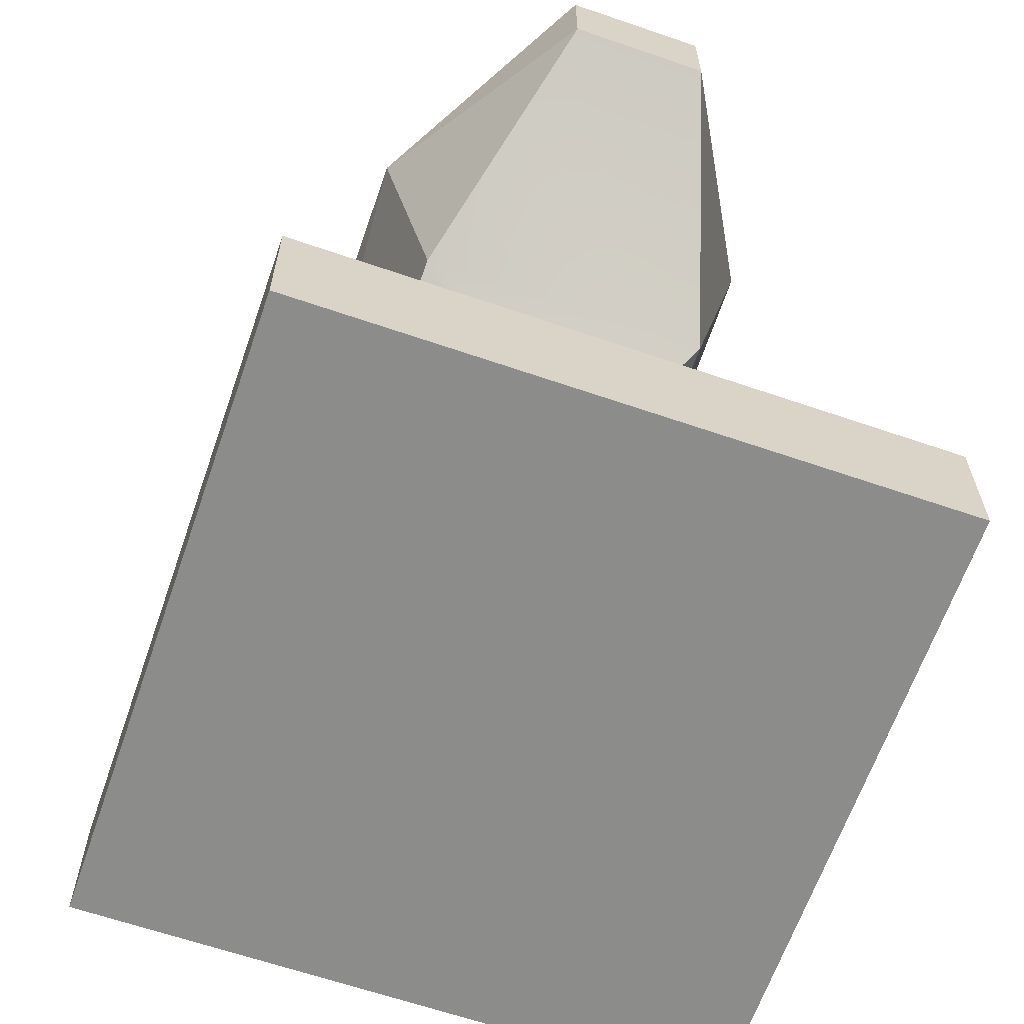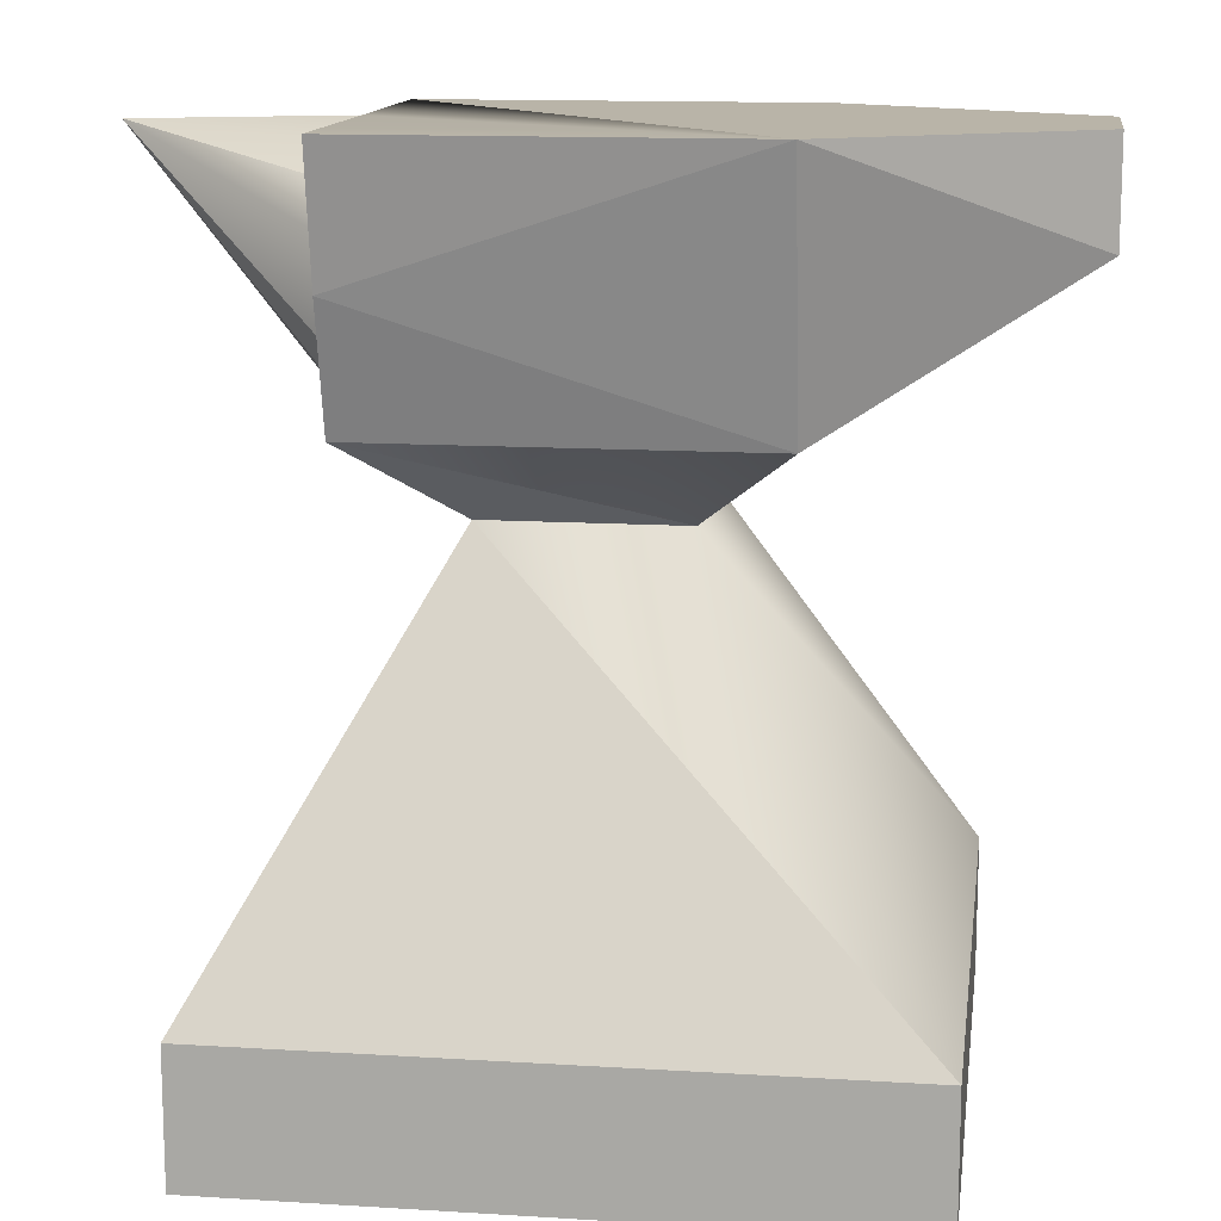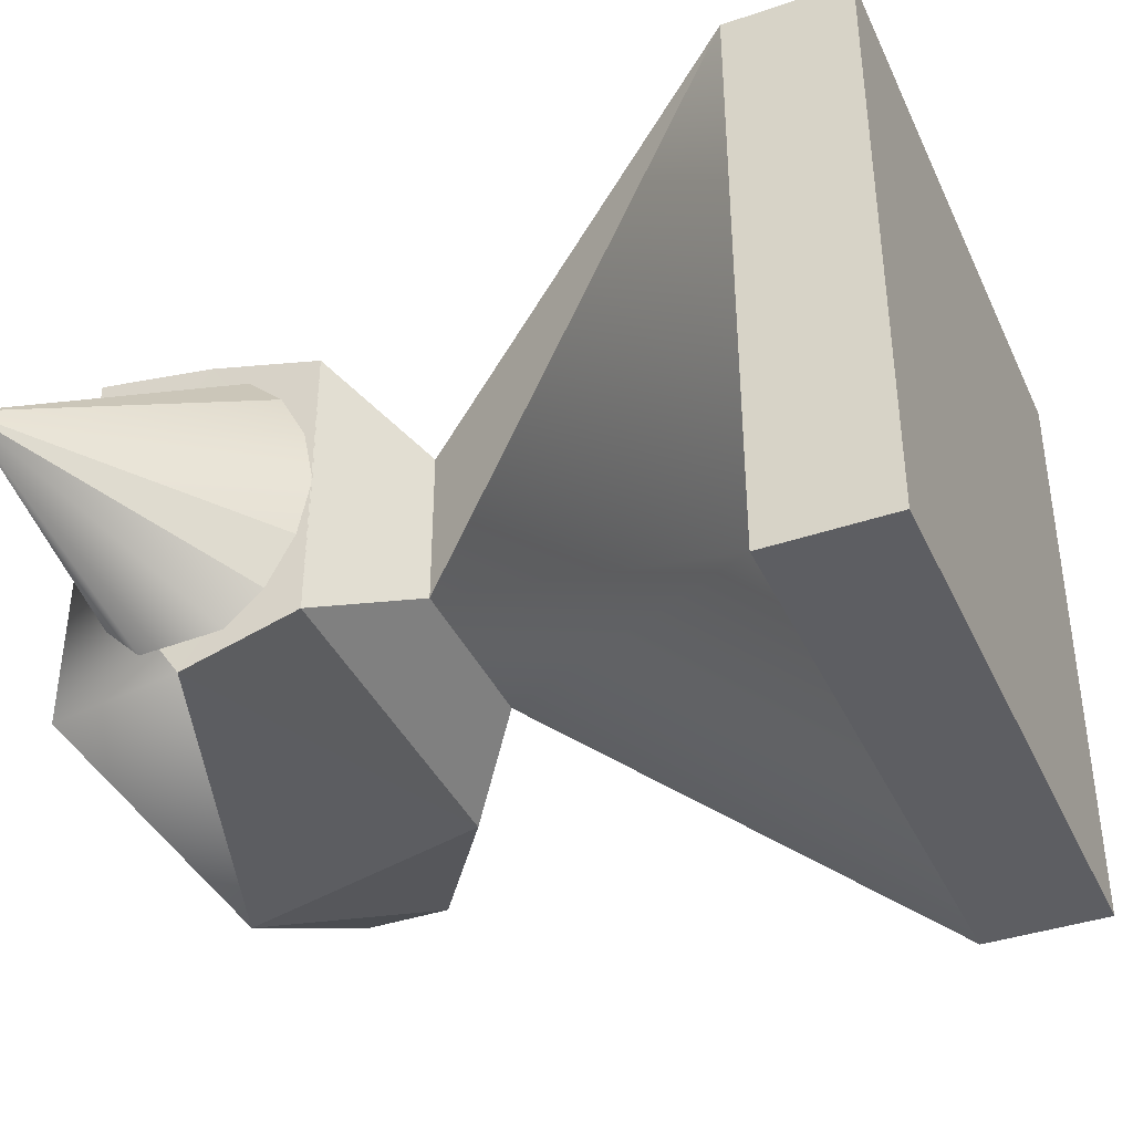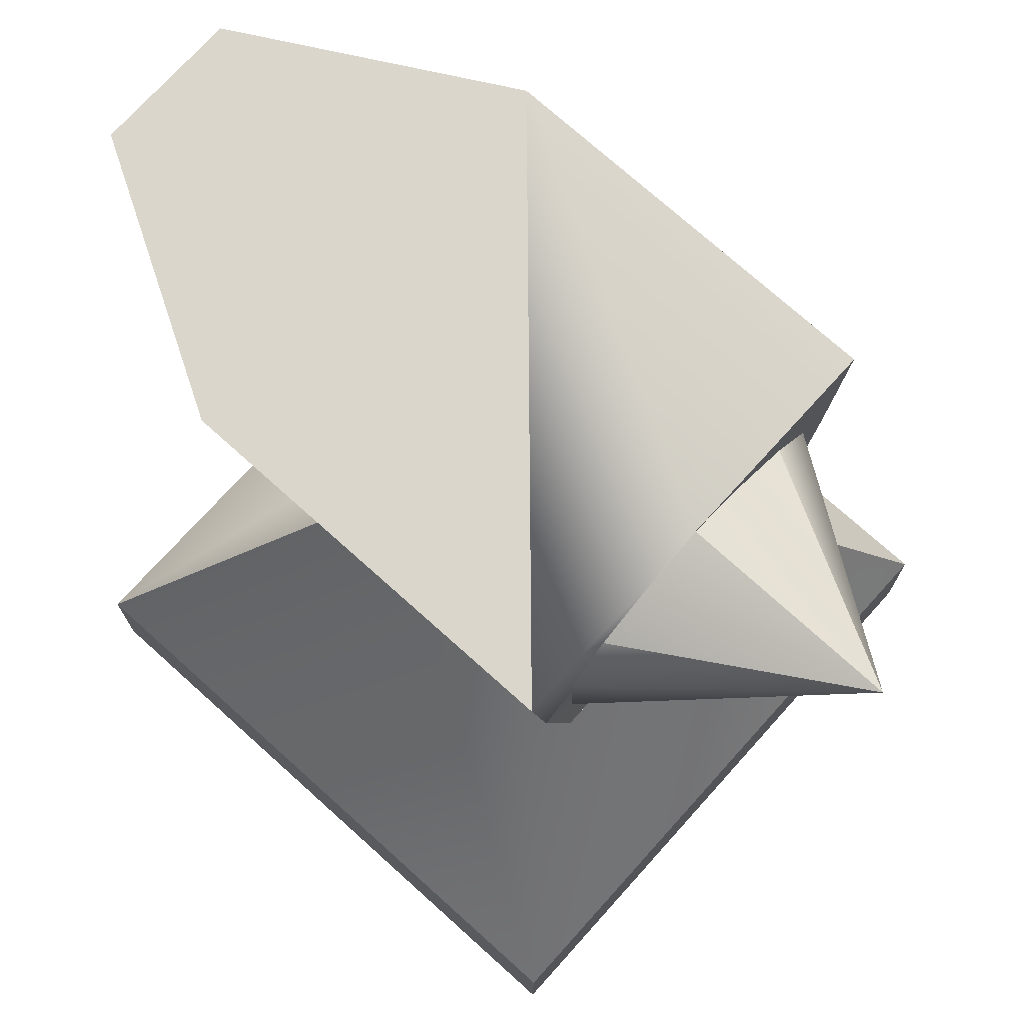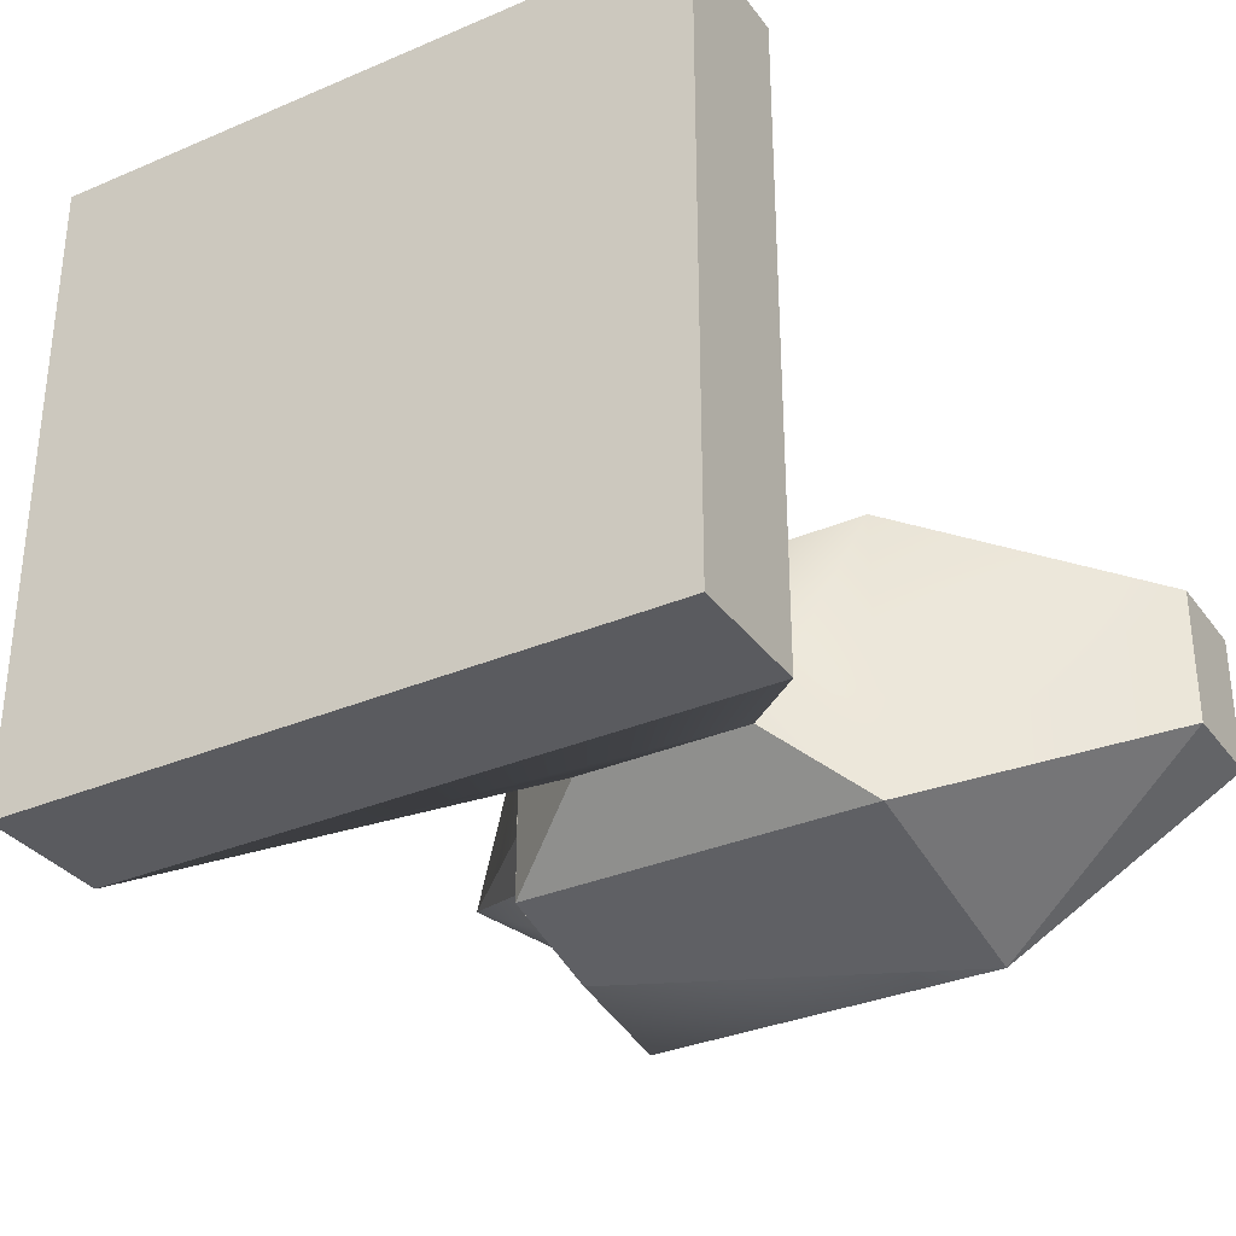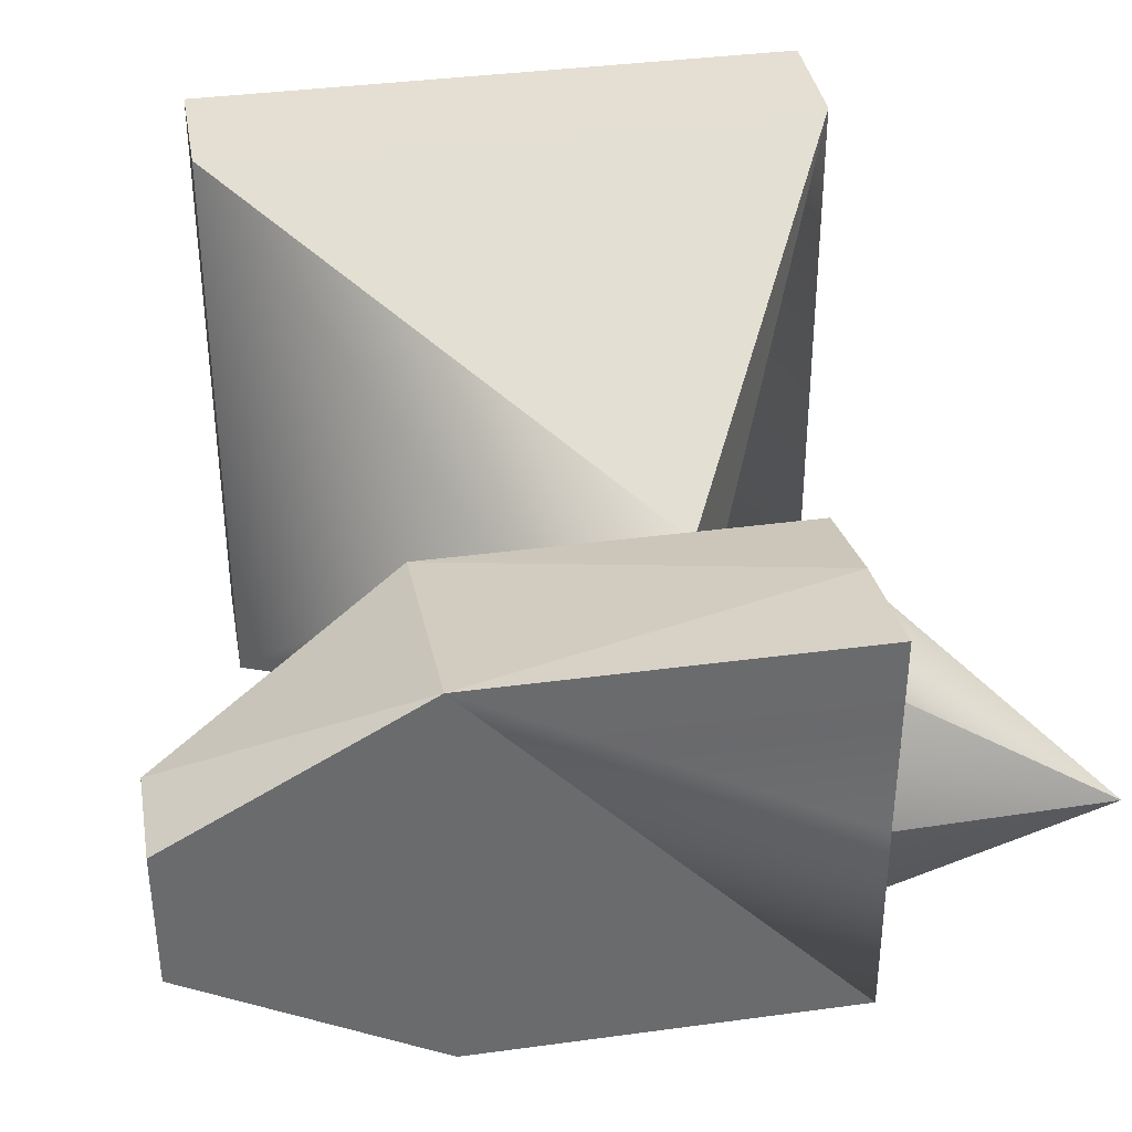
<metadata>
{"format":"obj","ext":"obj","renderer":"f3d","projection":"perspective","resolution":1024,"background":"white","views":[{"elev":-64.1,"azim":70.9,"up":"+Y"},{"elev":13.3,"azim":8.0,"up":"+Y"},{"elev":-39.3,"azim":-66.9,"up":"+Z"},{"elev":73.6,"azim":-138.0,"up":"+Y"},{"elev":-32.9,"azim":30.6,"up":"+Z"},{"elev":37.2,"azim":170.1,"up":"+Z"}]}
</metadata>
<code>
o anvilx+
v -0.2515 0.2021 0.1826
v 0.1005 0.1132 0.1028
v 0.2046 0.2021 0.1826
v -0.2515 0.5014 -0.2501
v -0.2506 0.3488 -0.2247
v -0.2506 0.5014 4e-06
v -0.2506 0.2009 4e-06
v -0.2515 0.2021 -0.1826
v -0.2506 0.3488 0.2247
v -0.2515 0.5014 0.2502
v 0.2046 0.5014 0.2501
v 0.4991 0.3824 0.08432
v 0.2046 0.2021 -0.1826
v 0.4991 0.3824 -0.08433
v 0.1004 0.1132 -0.1028
v -0.1239 0.1132 -0.1028
v 0.2046 0.5014 -0.2501
v 0.4991 0.5014 0.08432
v 0.4991 0.5014 -0.08433
v 0.378 -0.3454 0.378
v -0.1239 0.1132 0.1028
v -0.378 -0.3454 0.378
v 0.378 -0.5 0.378
v 0.378 -0.5 -0.378
v -0.378 -0.3454 -0.378
v 0.378 -0.3454 -0.378
v -0.378 -0.5 0.378
v -0.378 -0.5 -0.378
v -0.4985 0.4958 7e-06
v -0.2506 0.2157 0.07404
v -0.2506 0.2157 -0.07403
v -0.2506 0.2498 -0.1394
v -0.2506 0.4819 0.07404
v -0.2506 0.4819 -0.07403
v -0.2506 0.4478 -0.1394
v -0.2506 0.4014 -0.1861
v -0.2506 0.2498 0.1394
v -0.2506 0.2961 0.1816
v -0.2506 0.4014 0.1861
v -0.2506 0.2961 -0.1816
v -0.2506 0.4478 0.1394
f 1 2 3
f 4 5 6
f 7 5 8
f 1 9 7
f 9 10 6
f 9 11 10
f 12 13 14
f 15 16 13
f 12 3 13
f 11 3 12
f 9 1 3
f 11 9 3
f 8 5 13
f 11 4 6
f 4 17 5
f 18 14 19
f 18 12 14
f 5 17 13
f 11 12 18
f 19 14 17
f 20 21 22
f 16 22 21
f 2 15 3
f 13 3 15
f 20 23 24
f 15 25 16
f 20 26 2
f 26 15 2
f 27 23 22
f 20 24 26
f 28 26 24
f 16 25 22
f 22 23 20
f 26 28 25
f 1 8 21
f 2 1 21
f 16 21 8
f 16 8 13
f 25 15 26
f 21 20 2
f 11 17 4
f 29 7 30
f 29 31 7
f 32 31 29
f 6 29 33
f 29 6 34
f 35 36 29
f 35 29 34
f 29 30 37
f 38 39 29
f 29 37 38
f 40 32 29
f 41 33 29
f 41 29 39
f 25 27 22
f 25 28 27
f 13 17 14
f 19 17 18
f 17 11 18
f 28 24 27
f 27 24 23
f 40 29 36
f 10 11 6
f 6 5 7
f 9 6 7

</code>
